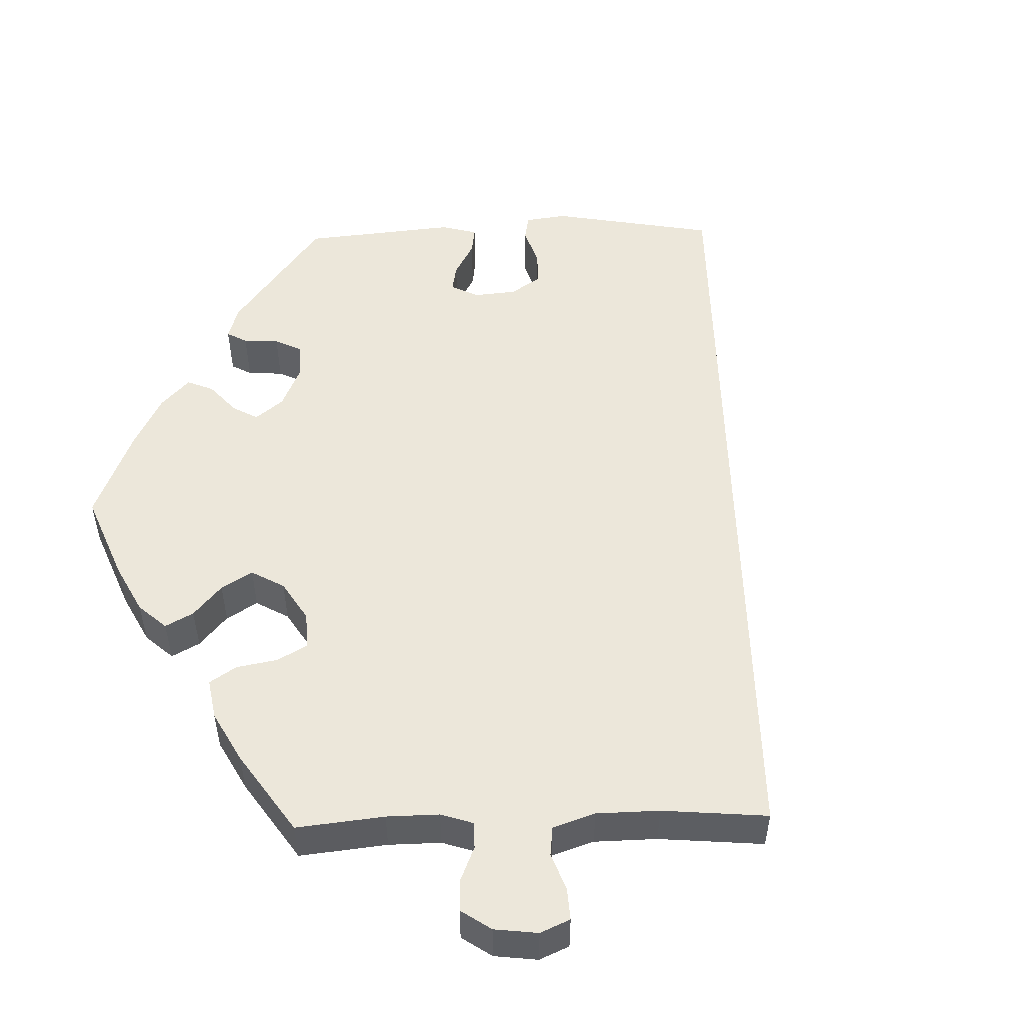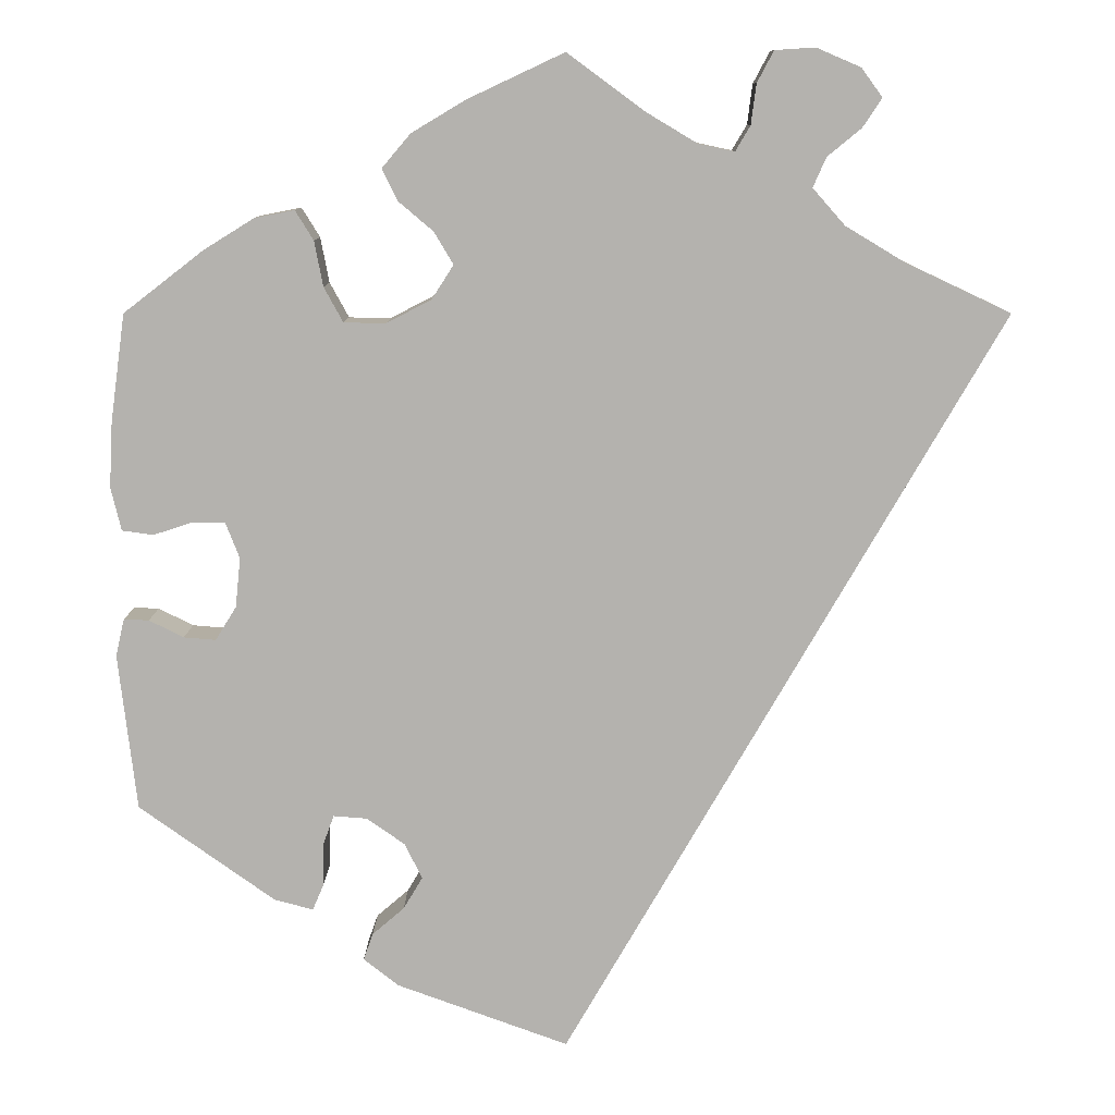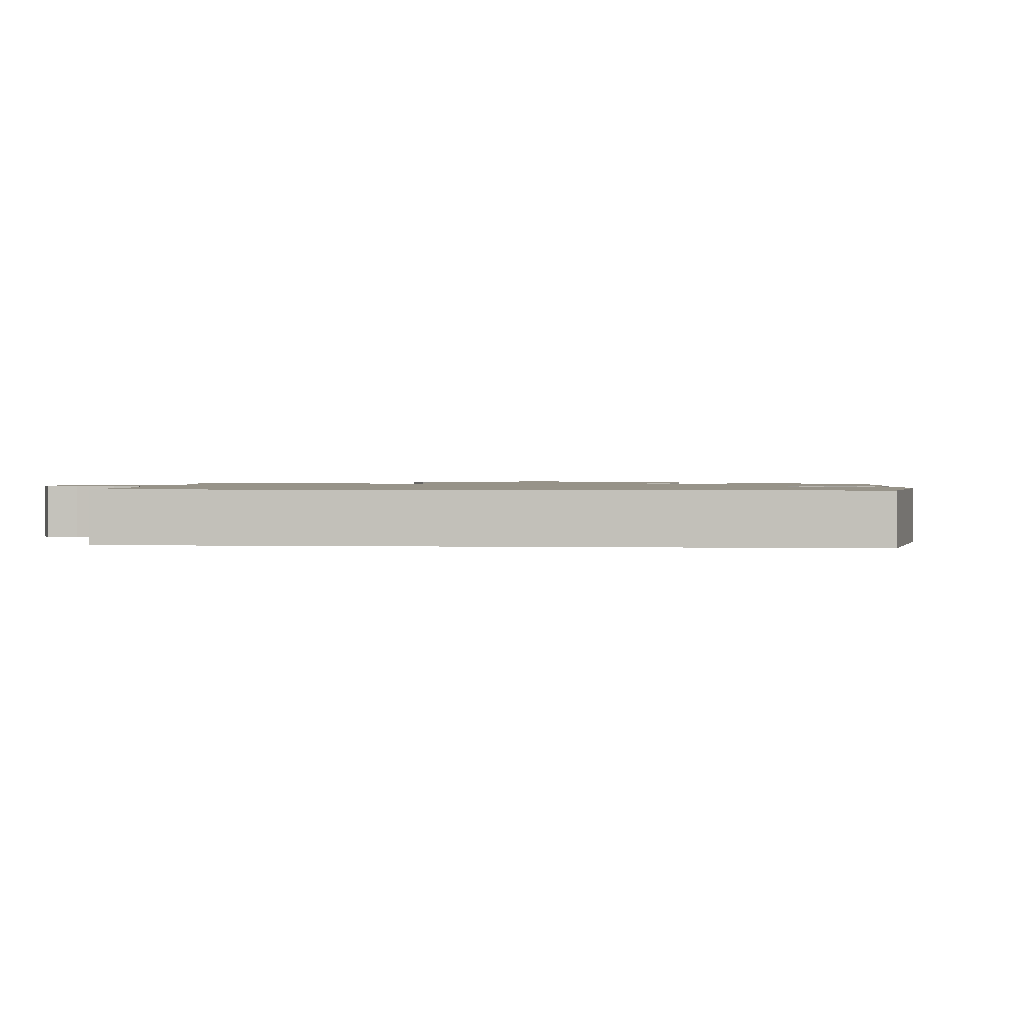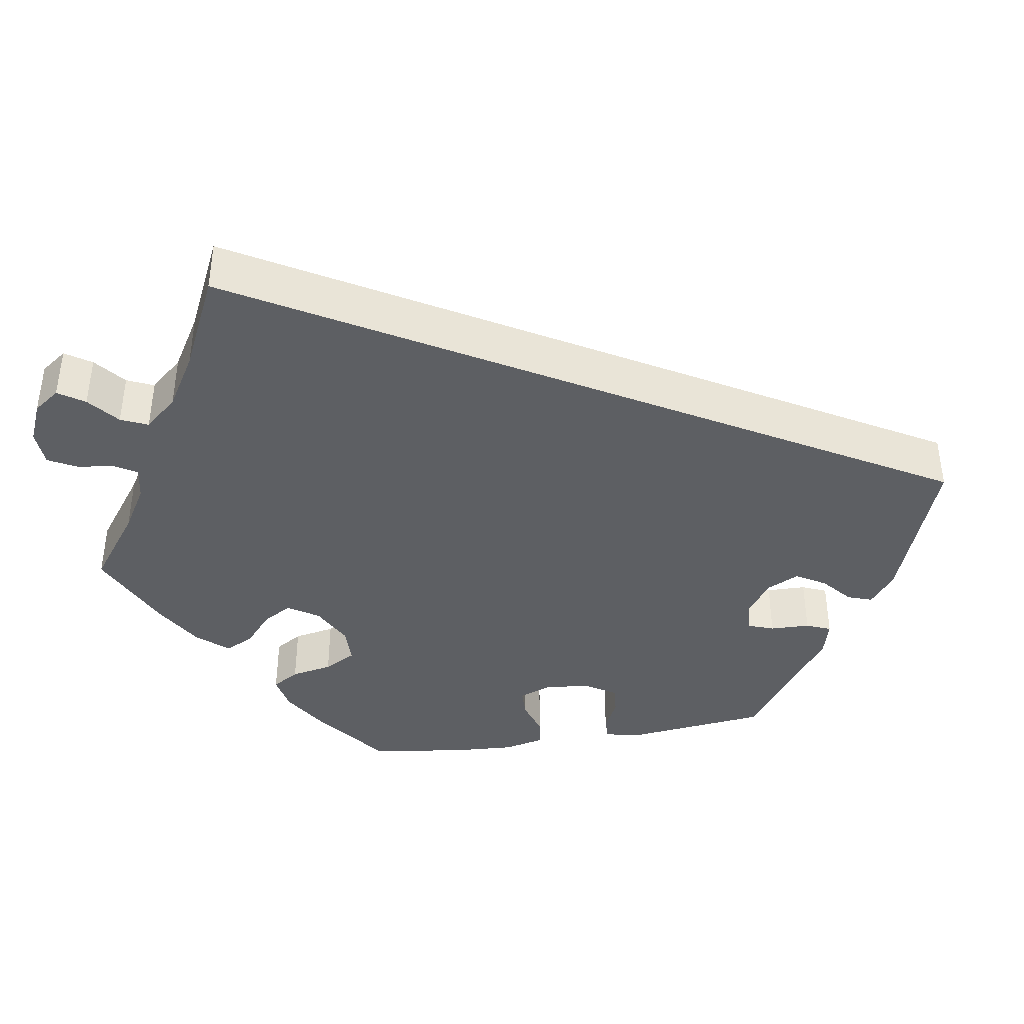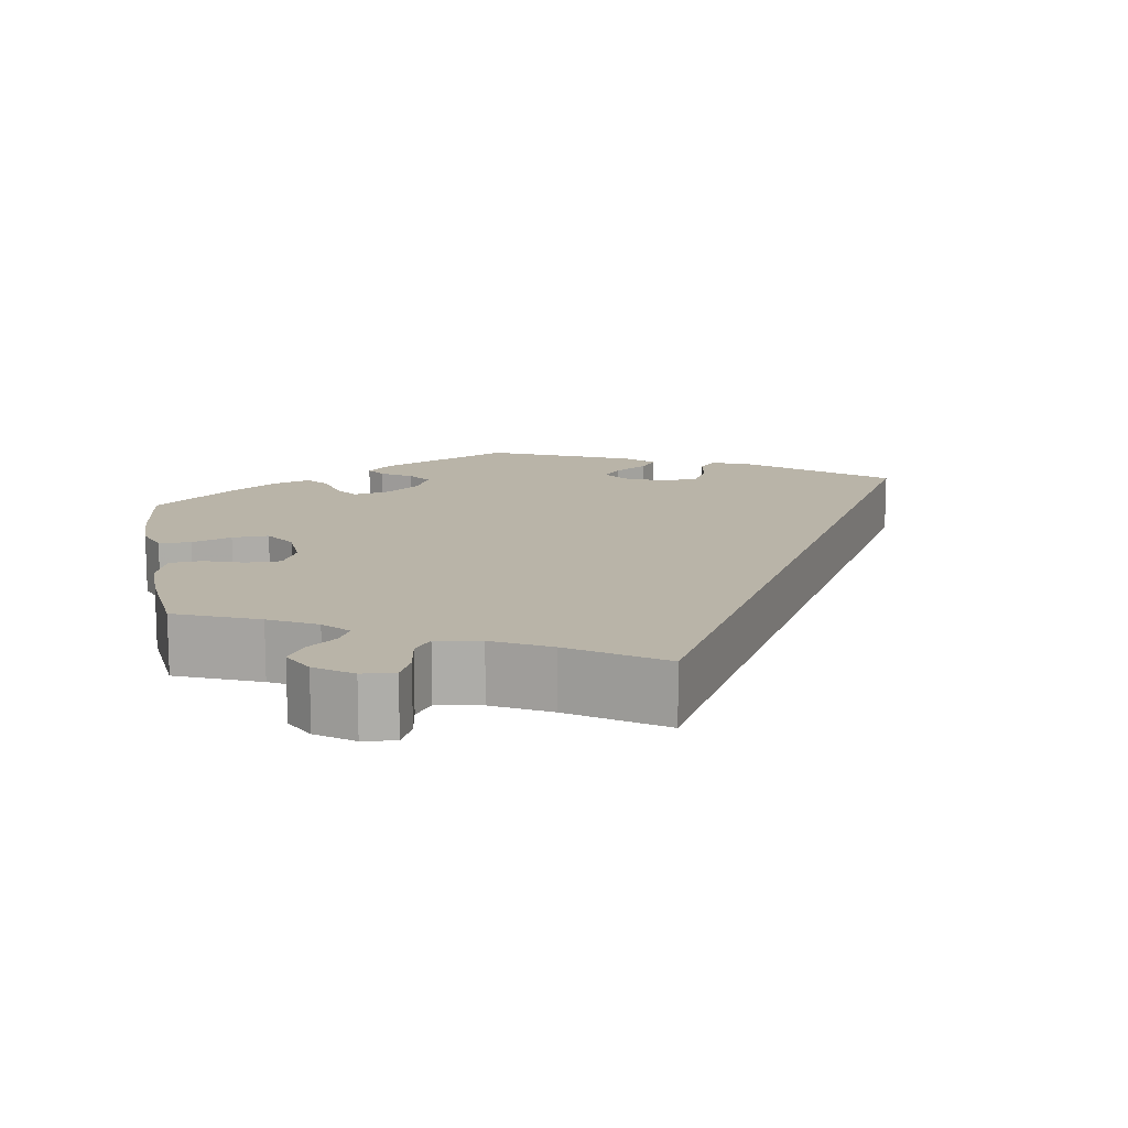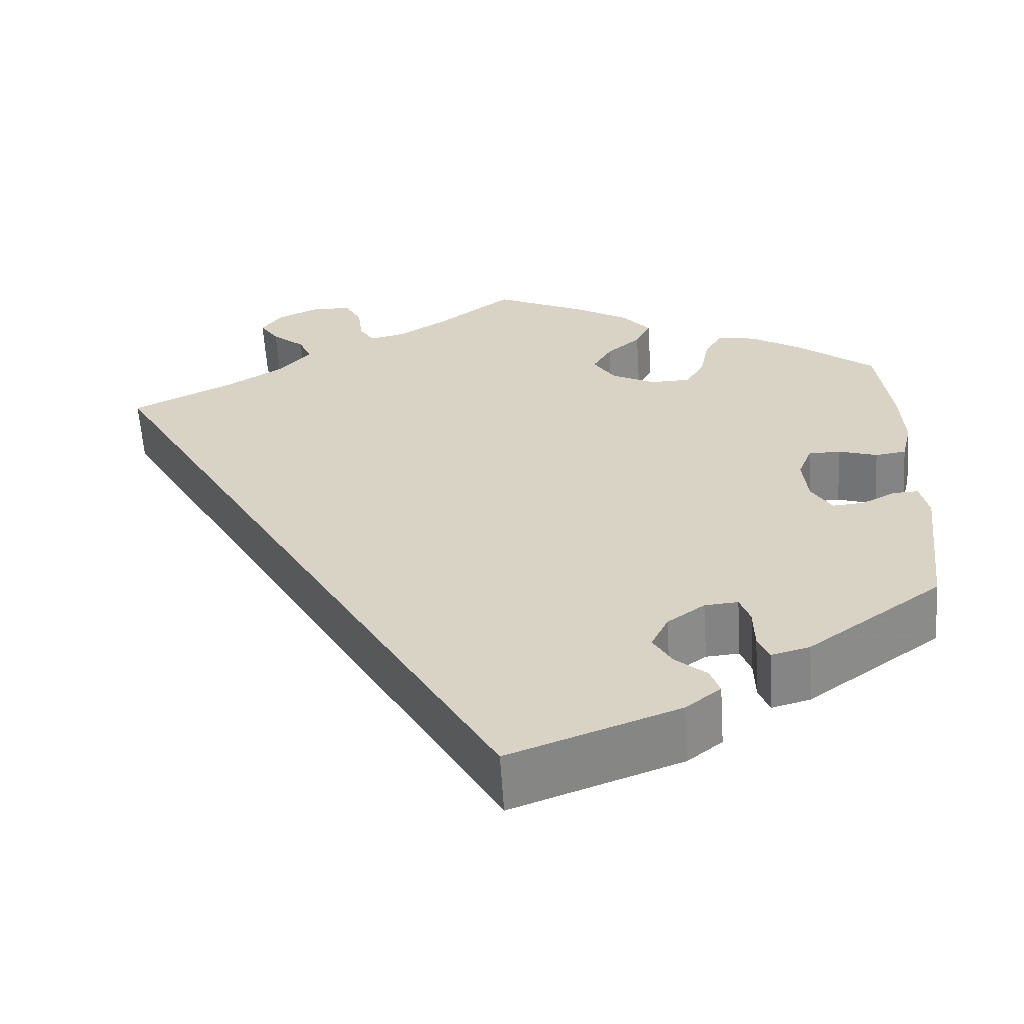
<metadata>
{"format":"obj","ext":"obj","renderer":"f3d","projection":"perspective","resolution":1024,"background":"white","views":[{"elev":52.3,"azim":28.3,"up":"+Y"},{"elev":10.1,"azim":0.7,"up":"+Z"},{"elev":1.5,"azim":125.6,"up":"+Y"},{"elev":-40.3,"azim":99.1,"up":"+Y"},{"elev":13.3,"azim":49.4,"up":"+Y"},{"elev":-60.6,"azim":-176.3,"up":"+Z"}]}
</metadata>
<code>
v 0 0.07 -0.578
v -0.198 0.07 -0.506
v -0.239 0.07 -0.474
v -0.228 0.07 -0.443
v -0.191 0.07 -0.411
v -0.169 0.07 -0.374
v -0.189 0.07 -0.333
v -0.233 0.07 -0.302
v -0.272 0.07 -0.299
v -0.284 0.07 -0.332
v -0.285 0.07 -0.382
v -0.298 0.07 -0.413
v -0.343 0.07 -0.401
v -0.5 0.07 -0.289
v -0.521 0.07 -0.108
v -0.511 0.07 -0.065
v -0.482 0.07 -0.066
v -0.442 0.07 -0.086
v -0.405 0.07 -0.089
v -0.381 0.07 -0.05
v -0.375 0.07 0.007
v -0.391 0.07 0.048
v -0.428 0.07 0.049
v -0.474 0.07 0.034
v -0.51 0.07 0.039
v -0.522 0.07 0.089
v -0.518 0.07 0.164
v -0.501 0.07 0.288
v -0.409 0.07 0.359
v -0.351 0.07 0.395
v -0.305 0.07 0.404
v -0.284 0.07 0.37
v -0.274 0.07 0.318
v -0.252 0.07 0.278
v -0.204 0.07 0.277
v -0.152 0.07 0.304
v -0.127 0.07 0.343
v -0.149 0.07 0.38
v -0.189 0.07 0.414
v -0.207 0.07 0.45
v -0.174 0.07 0.489
v -0.112 0.07 0.526
v -0.001 0.07 0.578
v 0.089 0.07 0.512
v 0.146 0.07 0.478
v 0.188 0.07 0.469
v 0.205 0.07 0.498
v 0.211 0.07 0.544
v 0.23 0.07 0.58
v 0.276 0.07 0.583
v 0.327 0.07 0.561
v 0.351 0.07 0.528
v 0.329 0.07 0.495
v 0.29 0.07 0.463
v 0.275 0.07 0.429
v 0.312 0.07 0.387
v 0.38 0.07 0.346
v 0.501 0.07 0.289
v 0 0 -0.578
v -0.198 0 -0.506
v -0.239 0 -0.474
v -0.228 0 -0.443
v -0.191 0 -0.411
v -0.169 0 -0.374
v -0.189 0 -0.333
v -0.233 0 -0.302
v -0.272 0 -0.299
v -0.284 0 -0.332
v -0.285 0 -0.382
v -0.298 0 -0.413
v -0.343 0 -0.401
v -0.5 0 -0.289
v -0.521 0 -0.108
v -0.511 0 -0.065
v -0.482 0 -0.066
v -0.442 0 -0.086
v -0.405 0 -0.089
v -0.381 0 -0.05
v -0.375 0 0.007
v -0.391 0 0.048
v -0.428 0 0.049
v -0.474 0 0.034
v -0.51 0 0.039
v -0.522 0 0.089
v -0.518 0 0.164
v -0.501 0 0.288
v -0.409 0 0.359
v -0.351 0 0.395
v -0.305 0 0.404
v -0.284 0 0.37
v -0.274 0 0.318
v -0.252 0 0.278
v -0.204 0 0.277
v -0.152 0 0.304
v -0.127 0 0.343
v -0.149 0 0.38
v -0.189 0 0.414
v -0.207 0 0.45
v -0.174 0 0.489
v -0.112 0 0.526
v -0.001 0 0.578
v 0.089 0 0.512
v 0.146 0 0.478
v 0.188 0 0.469
v 0.205 0 0.498
v 0.211 0 0.544
v 0.23 0 0.58
v 0.276 0 0.583
v 0.327 0 0.561
v 0.351 0 0.528
v 0.329 0 0.495
v 0.29 0 0.463
v 0.275 0 0.429
v 0.312 0 0.387
v 0.38 0 0.346
v 0.501 0 0.289
f 57 58 1 2
f 56 57 2
f 55 56 2
f 54 55 2
f 51 52 53 54
f 47 48 49 50
f 46 47 50 51
f 41 42 43 44
f 41 44 45
f 38 39 40 41
f 37 38 41 45
f 36 37 45 46
f 30 31 32 33
f 30 33 34
f 29 30 34
f 28 29 34
f 27 28 34
f 26 27 34 35
f 23 24 25 26
f 22 23 26 35
f 15 16 17 18
f 15 18 19
f 14 15 19
f 13 14 19 20
f 10 11 12 13
f 9 10 13 20
f 2 3 4 5
f 2 5 6
f 46 51 54 2
f 21 22 35 36
f 8 9 20 21
f 7 8 21 36
f 6 7 36 46
f 2 6 46
f 60 59 116 115
f 60 115 114
f 60 114 113
f 60 113 112
f 112 111 110 109
f 108 107 106 105
f 109 108 105 104
f 102 101 100 99
f 103 102 99
f 99 98 97 96
f 103 99 96 95
f 104 103 95 94
f 91 90 89 88
f 92 91 88
f 92 88 87
f 92 87 86
f 92 86 85
f 93 92 85 84
f 84 83 82 81
f 93 84 81 80
f 76 75 74 73
f 77 76 73
f 77 73 72
f 78 77 72 71
f 71 70 69 68
f 78 71 68 67
f 63 62 61 60
f 64 63 60
f 60 112 109 104
f 94 93 80 79
f 79 78 67 66
f 94 79 66 65
f 104 94 65 64
f 104 64 60
f 1 59 60 2
f 2 60 61 3
f 3 61 62 4
f 4 62 63 5
f 5 63 64 6
f 6 64 65 7
f 7 65 66 8
f 8 66 67 9
f 9 67 68 10
f 10 68 69 11
f 11 69 70 12
f 12 70 71 13
f 13 71 72 14
f 14 72 73 15
f 15 73 74 16
f 16 74 75 17
f 17 75 76 18
f 18 76 77 19
f 19 77 78 20
f 20 78 79 21
f 21 79 80 22
f 22 80 81 23
f 23 81 82 24
f 24 82 83 25
f 25 83 84 26
f 26 84 85 27
f 27 85 86 28
f 28 86 87 29
f 29 87 88 30
f 30 88 89 31
f 31 89 90 32
f 32 90 91 33
f 33 91 92 34
f 34 92 93 35
f 35 93 94 36
f 36 94 95 37
f 37 95 96 38
f 38 96 97 39
f 39 97 98 40
f 40 98 99 41
f 41 99 100 42
f 42 100 101 43
f 43 101 102 44
f 44 102 103 45
f 45 103 104 46
f 46 104 105 47
f 47 105 106 48
f 48 106 107 49
f 49 107 108 50
f 50 108 109 51
f 51 109 110 52
f 52 110 111 53
f 53 111 112 54
f 54 112 113 55
f 55 113 114 56
f 56 114 115 57
f 57 115 116 58
f 58 116 59 1

</code>
